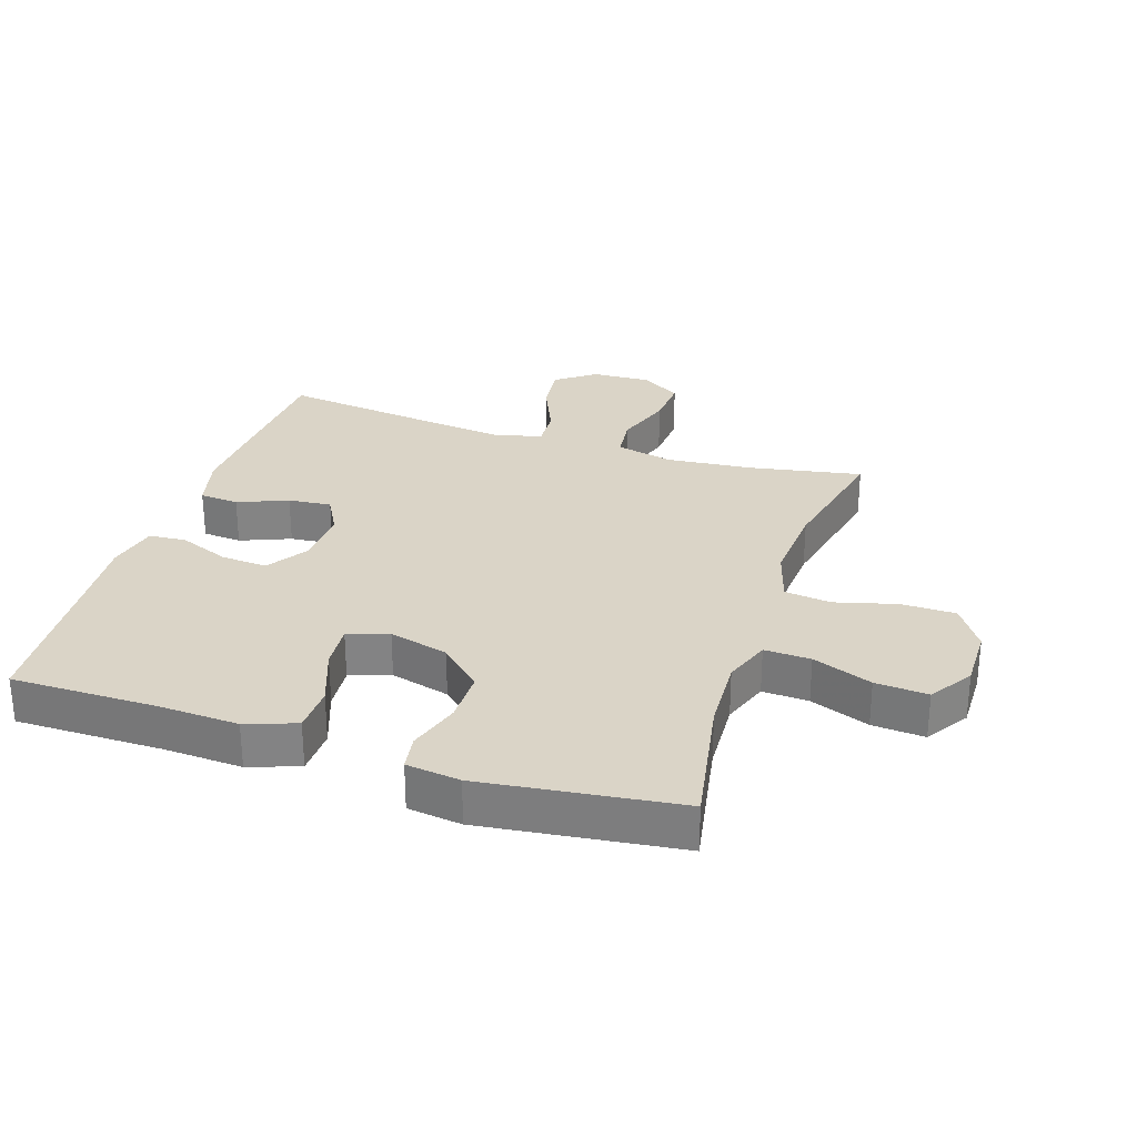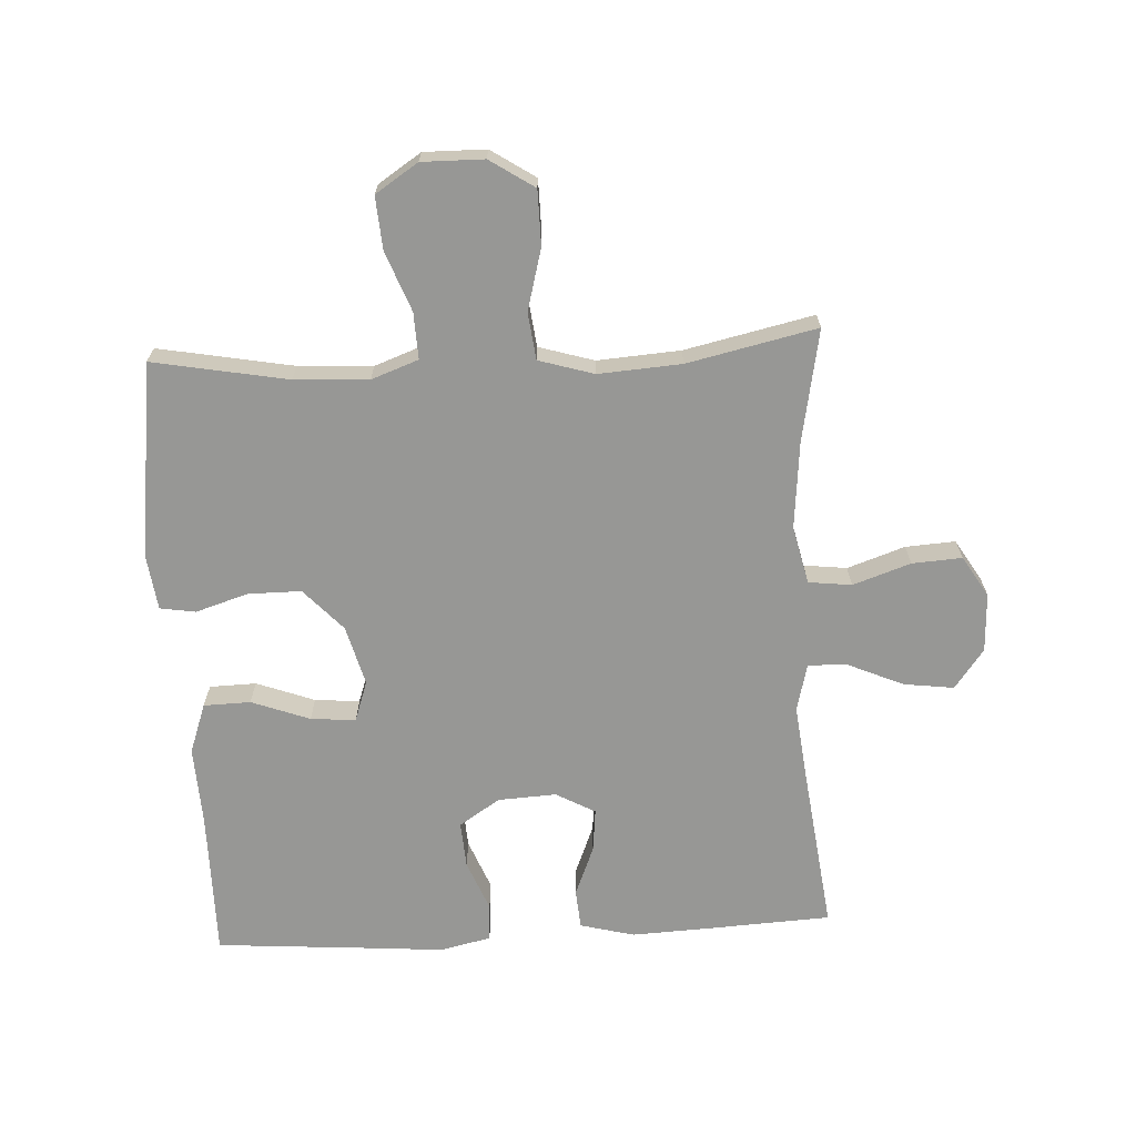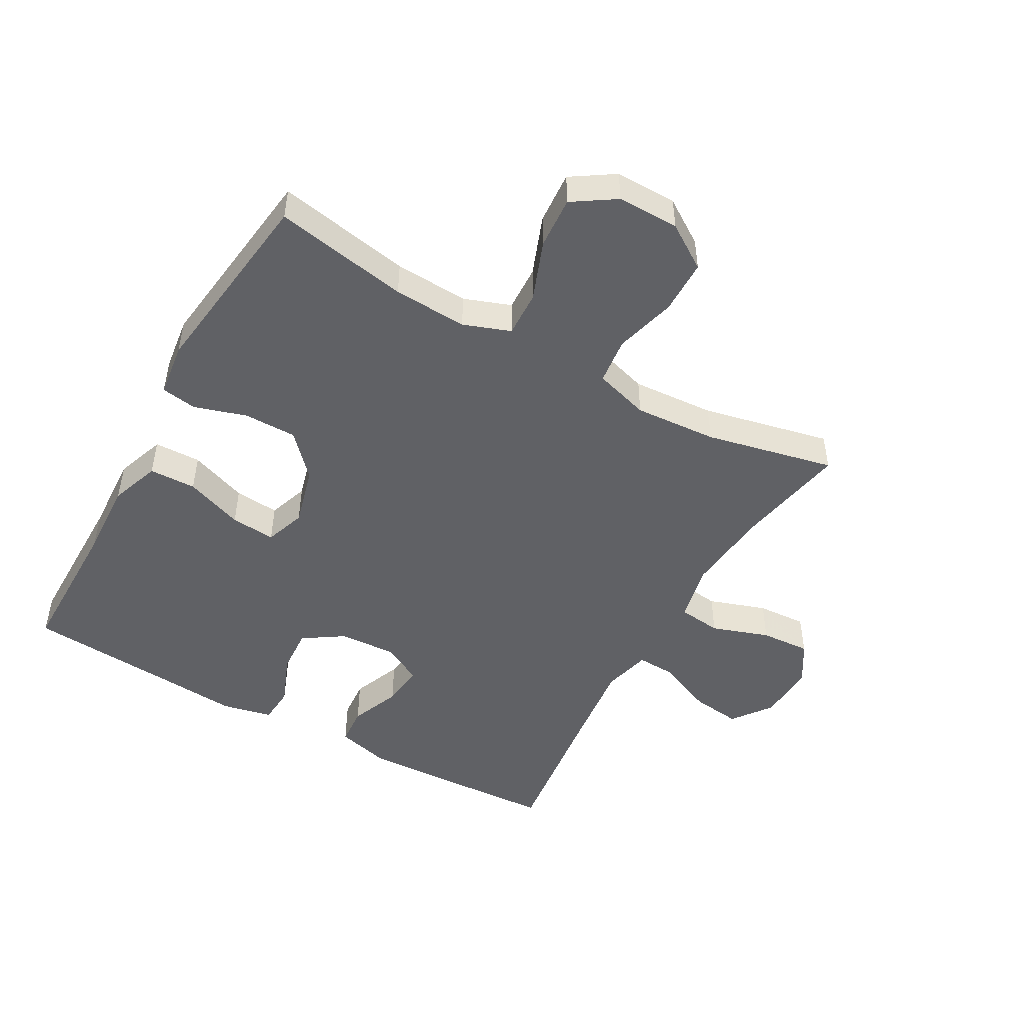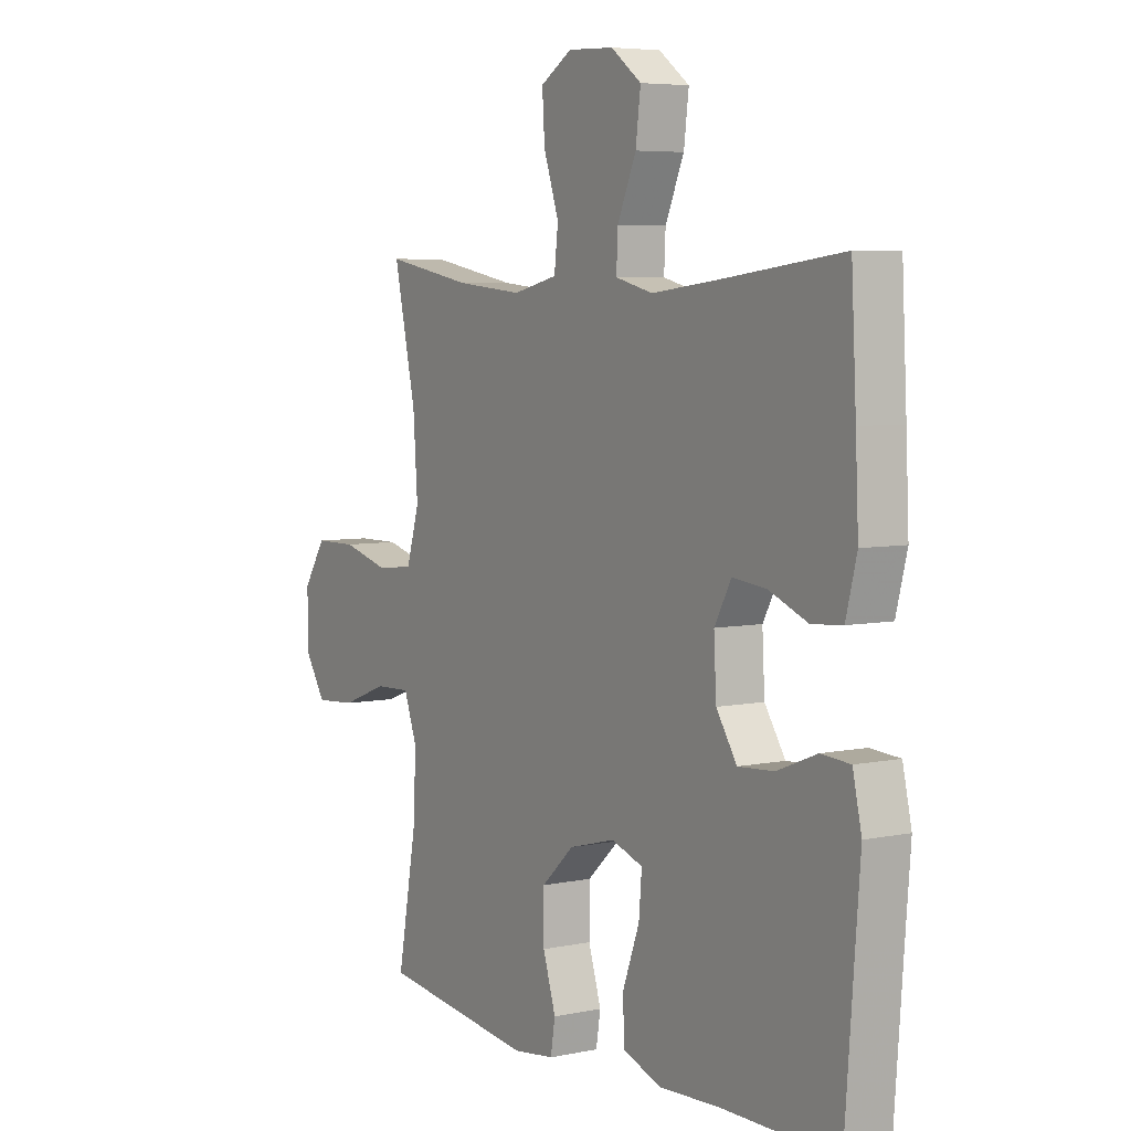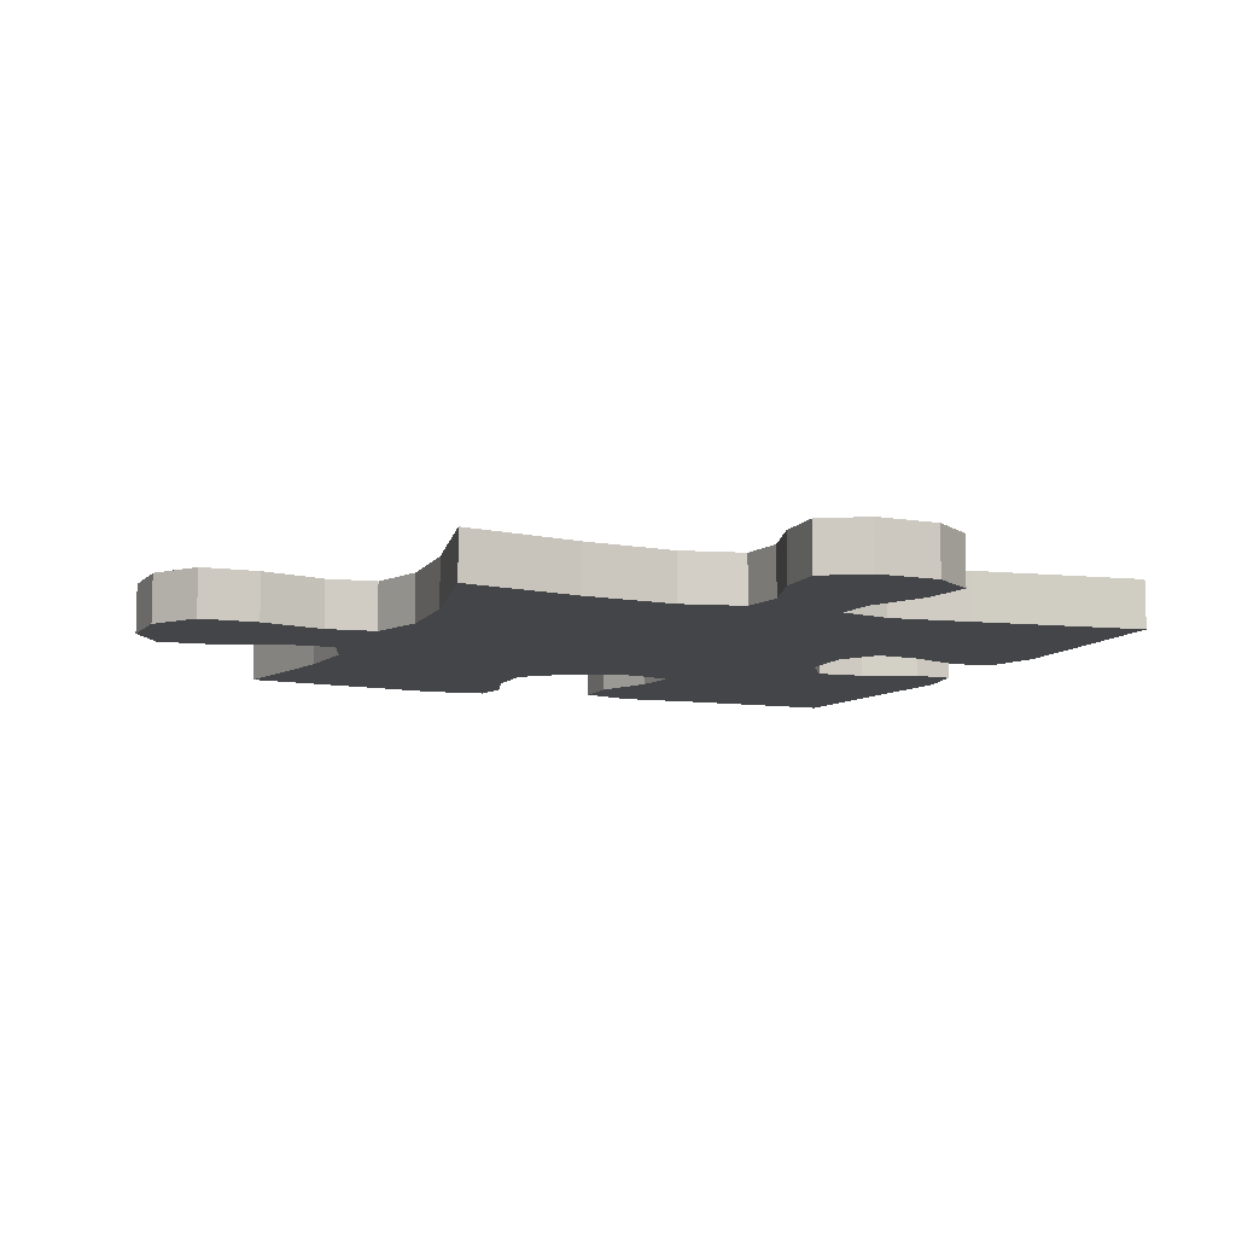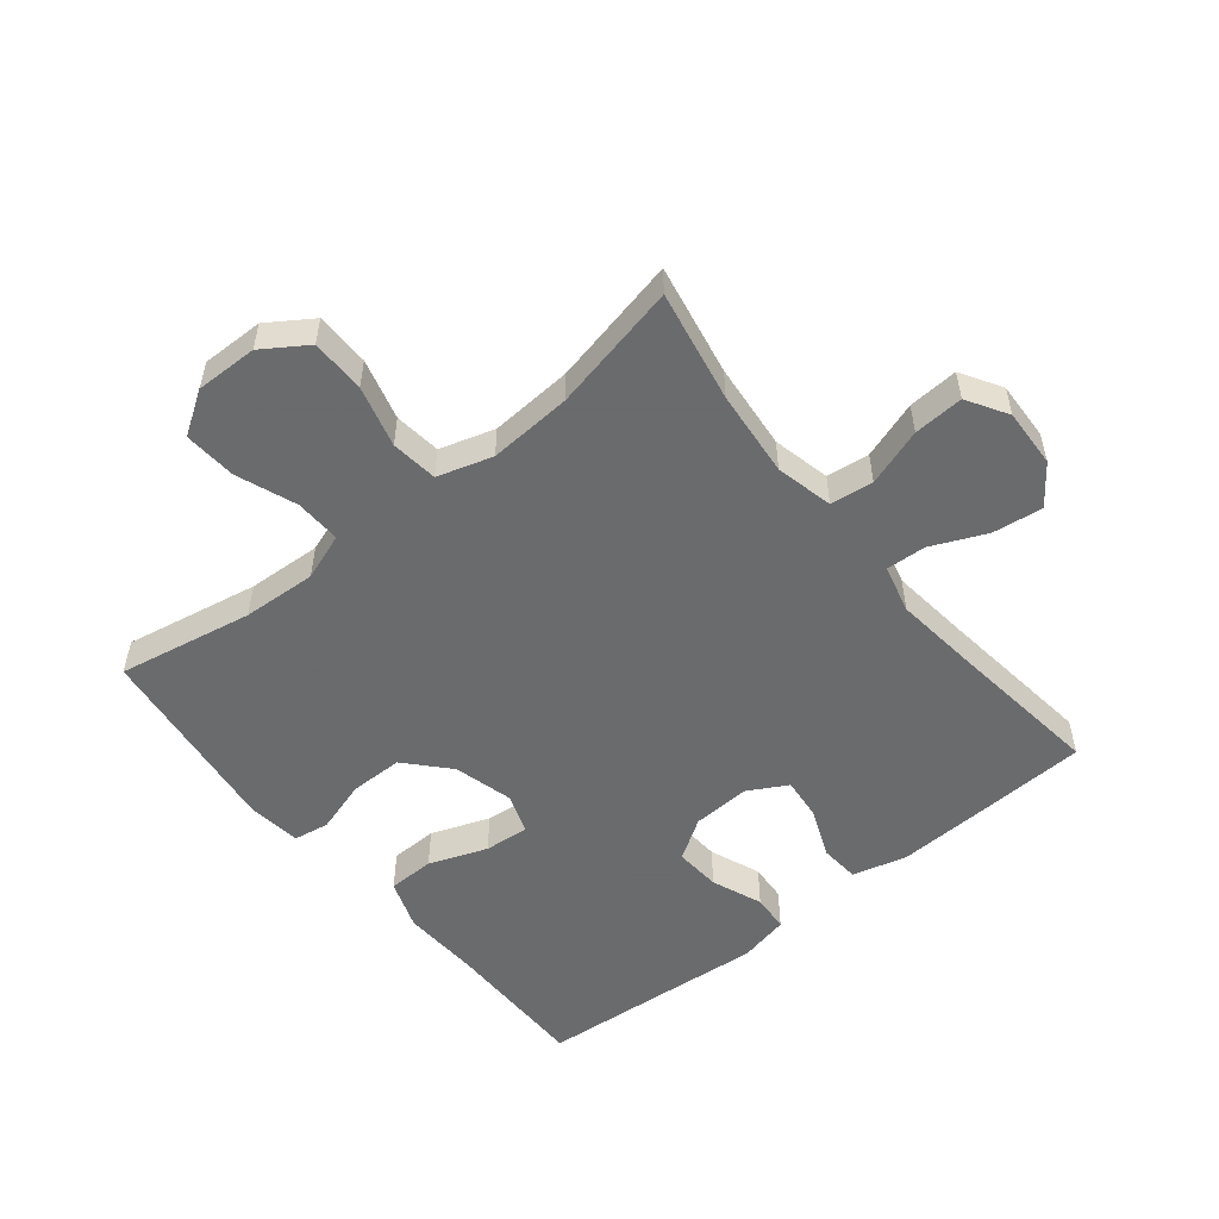
<metadata>
{"format":"obj","ext":"obj","renderer":"f3d","projection":"perspective","resolution":1024,"background":"white","views":[{"elev":28.9,"azim":-161.9,"up":"+Y"},{"elev":-68.1,"azim":-87.0,"up":"+Y"},{"elev":-48.6,"azim":-119.4,"up":"+Y"},{"elev":5.7,"azim":57.4,"up":"+Z"},{"elev":-8.8,"azim":-22.6,"up":"+Y"},{"elev":-53.2,"azim":-51.2,"up":"+Y"}]}
</metadata>
<code>
v -0.5 0.07 -0.5
v -0.461 0.07 -0.287
v -0.455 0.07 -0.17
v -0.482 0.07 -0.096
v -0.555 0.07 -0.099
v -0.649 0.07 -0.135
v -0.732 0.07 -0.141
v -0.776 0.07 -0.074
v -0.775 0.07 0.024
v -0.729 0.07 0.094
v -0.643 0.07 0.095
v -0.546 0.07 0.069
v -0.472 0.07 0.078
v -0.446 0.07 0.165
v -0.455 0.07 0.296
v -0.5 0.07 0.5
v -0.323 0.07 0.467
v -0.186 0.07 0.454
v -0.095 0.07 0.475
v -0.087 0.07 0.543
v -0.118 0.07 0.634
v -0.123 0.07 0.713
v -0.059 0.07 0.752
v 0.034 0.07 0.748
v 0.096 0.07 0.702
v 0.086 0.07 0.623
v 0.048 0.07 0.536
v 0.045 0.07 0.473
v 0.121 0.07 0.454
v 0.243 0.07 0.468
v 0.5 0.07 0.5
v 0.51 0.07 0.312
v 0.516 0.07 0.181
v 0.494 0.07 0.095
v 0.432 0.07 0.09
v 0.353 0.07 0.122
v 0.285 0.07 0.129
v 0.251 0.07 0.067
v 0.256 0.07 -0.025
v 0.298 0.07 -0.089
v 0.371 0.07 -0.084
v 0.451 0.07 -0.052
v 0.51 0.07 -0.056
v 0.528 0.07 -0.136
v 0.518 0.07 -0.261
v 0.5 0.07 -0.5
v 0.267 0.07 -0.5
v 0.144 0.07 -0.506
v 0.065 0.07 -0.478
v 0.063 0.07 -0.404
v 0.097 0.07 -0.312
v 0.103 0.07 -0.241
v 0.039 0.07 -0.219
v -0.055 0.07 -0.244
v -0.121 0.07 -0.305
v -0.121 0.07 -0.389
v -0.095 0.07 -0.472
v -0.104 0.07 -0.528
v -0.189 0.07 -0.539
v -0.5 0 -0.5
v -0.461 0 -0.287
v -0.455 0 -0.17
v -0.482 0 -0.096
v -0.555 0 -0.099
v -0.649 0 -0.135
v -0.732 0 -0.141
v -0.776 0 -0.074
v -0.775 0 0.024
v -0.729 0 0.094
v -0.643 0 0.095
v -0.546 0 0.069
v -0.472 0 0.078
v -0.446 0 0.165
v -0.455 0 0.296
v -0.5 0 0.5
v -0.323 0 0.467
v -0.186 0 0.454
v -0.095 0 0.475
v -0.087 0 0.543
v -0.118 0 0.634
v -0.123 0 0.713
v -0.059 0 0.752
v 0.034 0 0.748
v 0.096 0 0.702
v 0.086 0 0.623
v 0.048 0 0.536
v 0.045 0 0.473
v 0.121 0 0.454
v 0.243 0 0.468
v 0.5 0 0.5
v 0.51 0 0.312
v 0.516 0 0.181
v 0.494 0 0.095
v 0.432 0 0.09
v 0.353 0 0.122
v 0.285 0 0.129
v 0.251 0 0.067
v 0.256 0 -0.025
v 0.298 0 -0.089
v 0.371 0 -0.084
v 0.451 0 -0.052
v 0.51 0 -0.056
v 0.528 0 -0.136
v 0.518 0 -0.261
v 0.5 0 -0.5
v 0.267 0 -0.5
v 0.144 0 -0.506
v 0.065 0 -0.478
v 0.063 0 -0.404
v 0.097 0 -0.312
v 0.103 0 -0.241
v 0.039 0 -0.219
v -0.055 0 -0.244
v -0.121 0 -0.305
v -0.121 0 -0.389
v -0.095 0 -0.472
v -0.104 0 -0.528
v -0.189 0 -0.539
f 56 57 58 59
f 55 56 59 1
f 54 55 1 2
f 53 54 2 3
f 48 49 50 51
f 47 48 51 52
f 45 46 47 52
f 44 45 52 53
f 41 42 43 44
f 40 41 44 53
f 33 34 35 36
f 33 36 37
f 30 31 32 33
f 29 30 33 37
f 28 29 37 38
f 24 25 26 27
f 24 27 28
f 23 24 28
f 20 21 22 23
f 19 20 23 28
f 18 19 28 38
f 15 16 17
f 14 15 17 18
f 13 14 18 38
f 9 10 11 12
f 5 6 7 8
f 4 5 8 9
f 40 53 3 4
f 39 40 4 9
f 13 38 39
f 9 12 13 39
f 118 117 116 115
f 60 118 115 114
f 61 60 114 113
f 62 61 113 112
f 110 109 108 107
f 111 110 107 106
f 111 106 105 104
f 112 111 104 103
f 103 102 101 100
f 112 103 100 99
f 95 94 93 92
f 96 95 92
f 92 91 90 89
f 96 92 89 88
f 97 96 88 87
f 86 85 84 83
f 87 86 83
f 87 83 82
f 82 81 80 79
f 87 82 79 78
f 97 87 78 77
f 76 75 74
f 77 76 74 73
f 97 77 73 72
f 71 70 69 68
f 67 66 65 64
f 68 67 64 63
f 63 62 112 99
f 68 63 99 98
f 98 97 72
f 98 72 71 68
f 1 60 61 2
f 2 61 62 3
f 3 62 63 4
f 4 63 64 5
f 5 64 65 6
f 6 65 66 7
f 7 66 67 8
f 8 67 68 9
f 9 68 69 10
f 10 69 70 11
f 11 70 71 12
f 12 71 72 13
f 13 72 73 14
f 14 73 74 15
f 15 74 75 16
f 16 75 76 17
f 17 76 77 18
f 18 77 78 19
f 19 78 79 20
f 20 79 80 21
f 21 80 81 22
f 22 81 82 23
f 23 82 83 24
f 24 83 84 25
f 25 84 85 26
f 26 85 86 27
f 27 86 87 28
f 28 87 88 29
f 29 88 89 30
f 30 89 90 31
f 31 90 91 32
f 32 91 92 33
f 33 92 93 34
f 34 93 94 35
f 35 94 95 36
f 36 95 96 37
f 37 96 97 38
f 38 97 98 39
f 39 98 99 40
f 40 99 100 41
f 41 100 101 42
f 42 101 102 43
f 43 102 103 44
f 44 103 104 45
f 45 104 105 46
f 46 105 106 47
f 47 106 107 48
f 48 107 108 49
f 49 108 109 50
f 50 109 110 51
f 51 110 111 52
f 52 111 112 53
f 53 112 113 54
f 54 113 114 55
f 55 114 115 56
f 56 115 116 57
f 57 116 117 58
f 58 117 118 59
f 59 118 60 1

</code>
